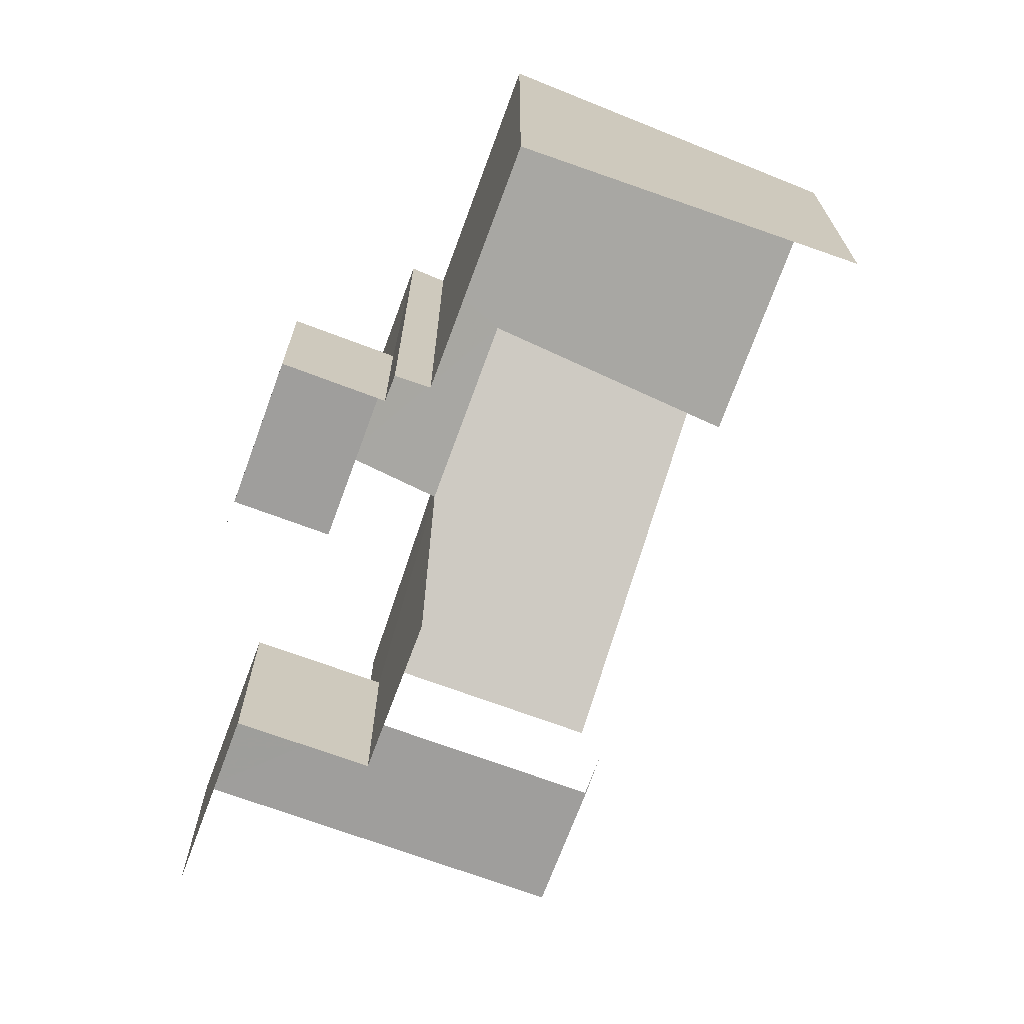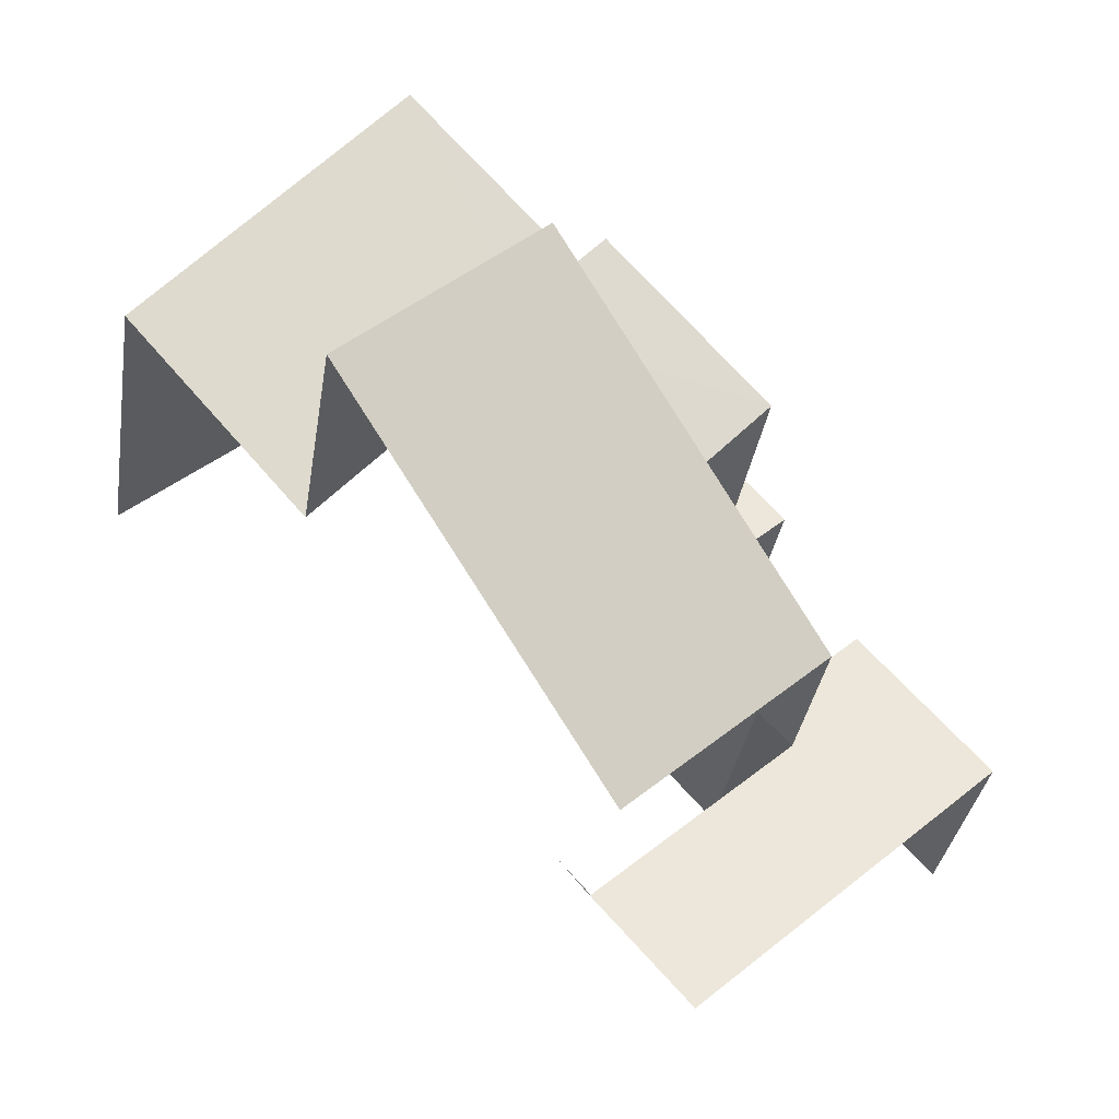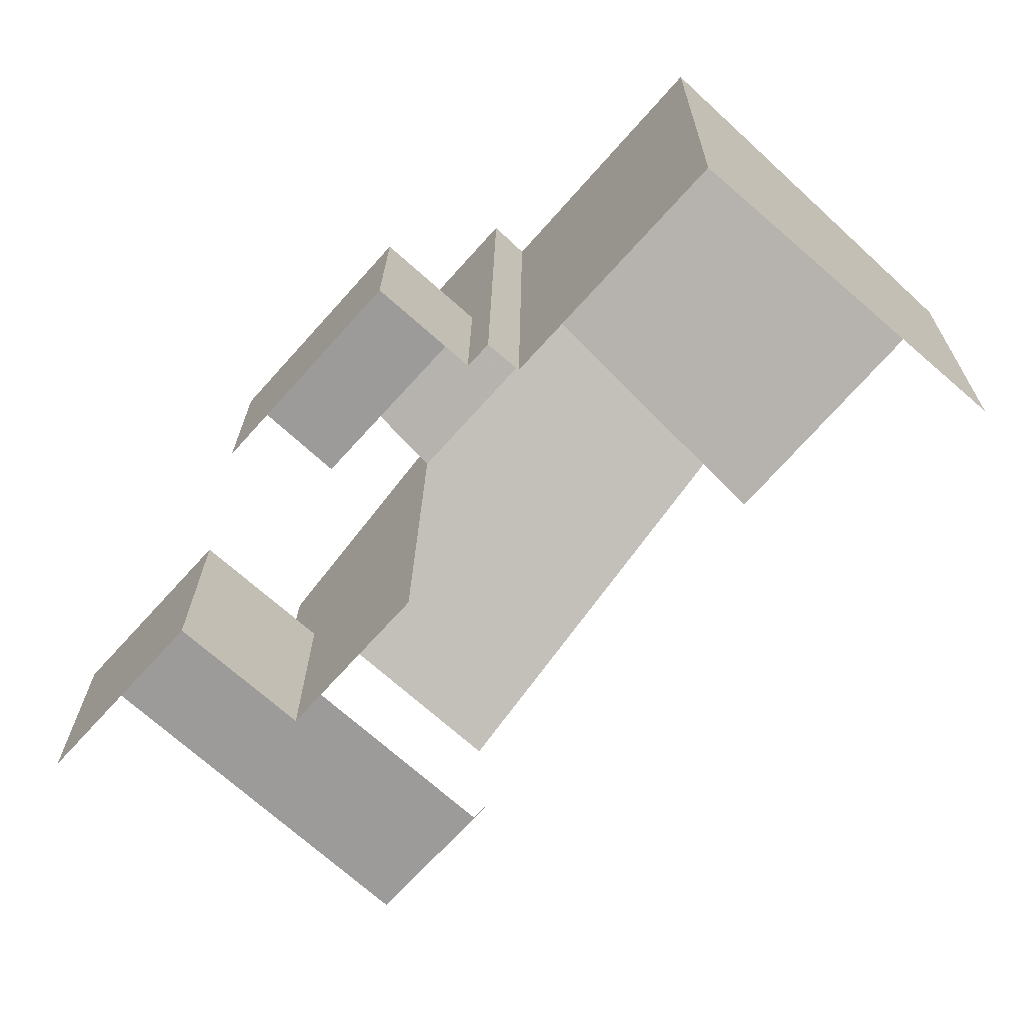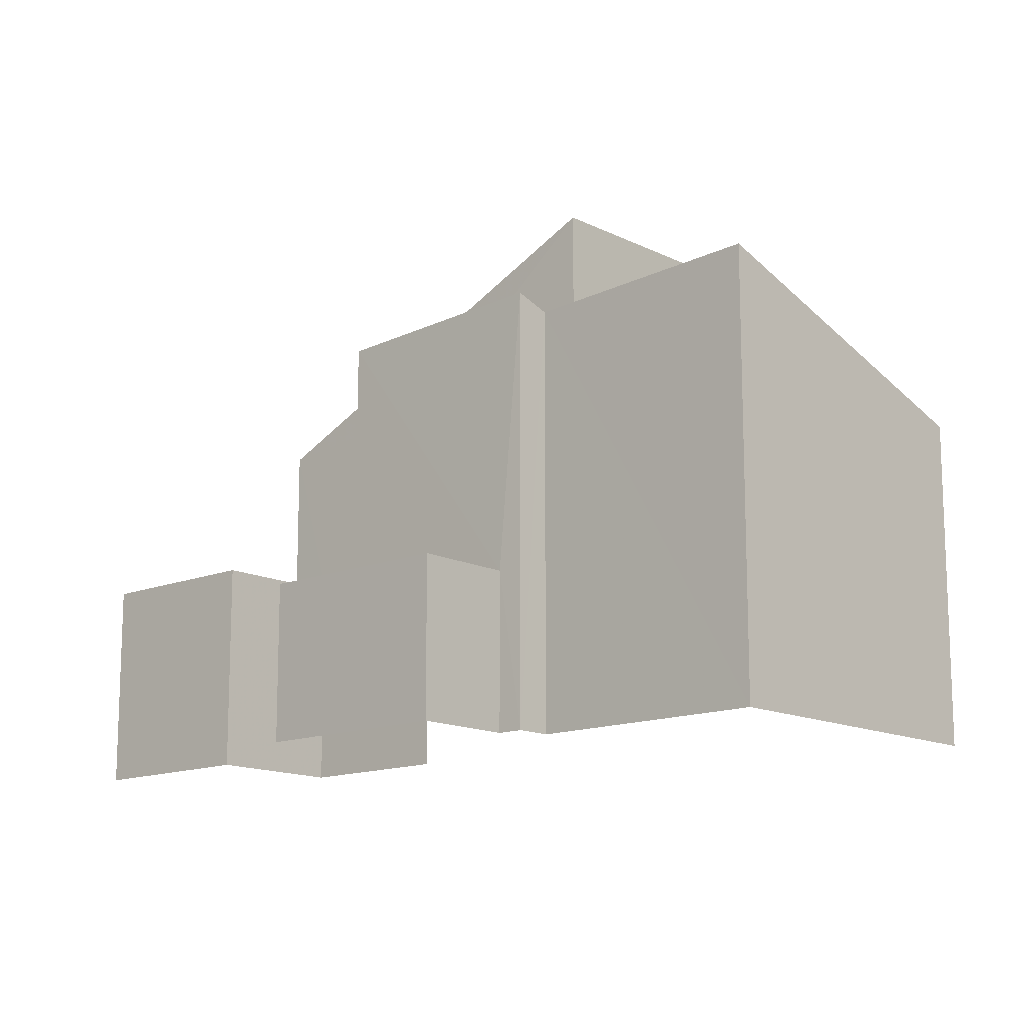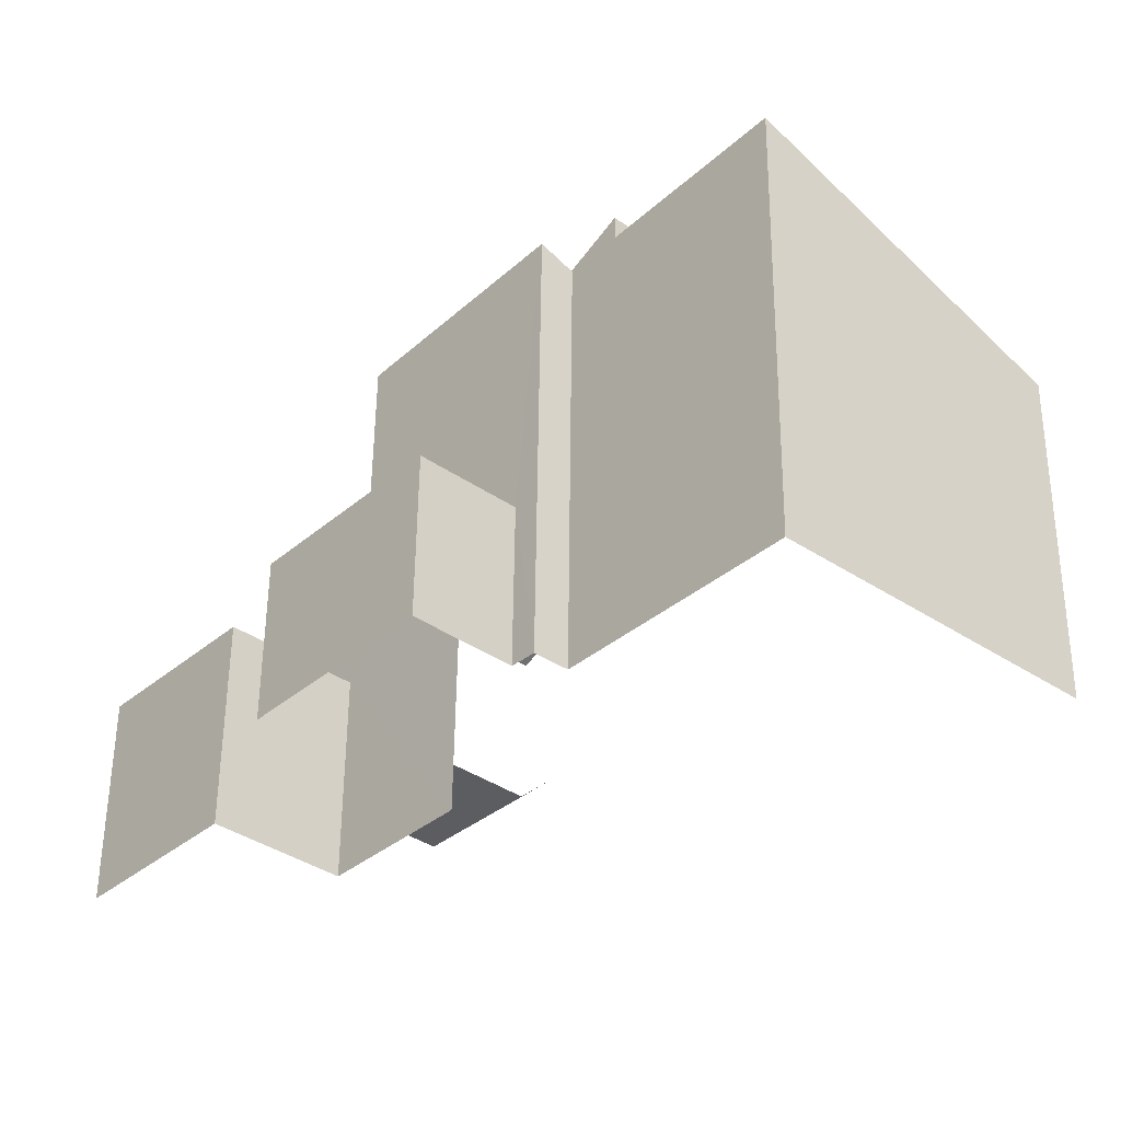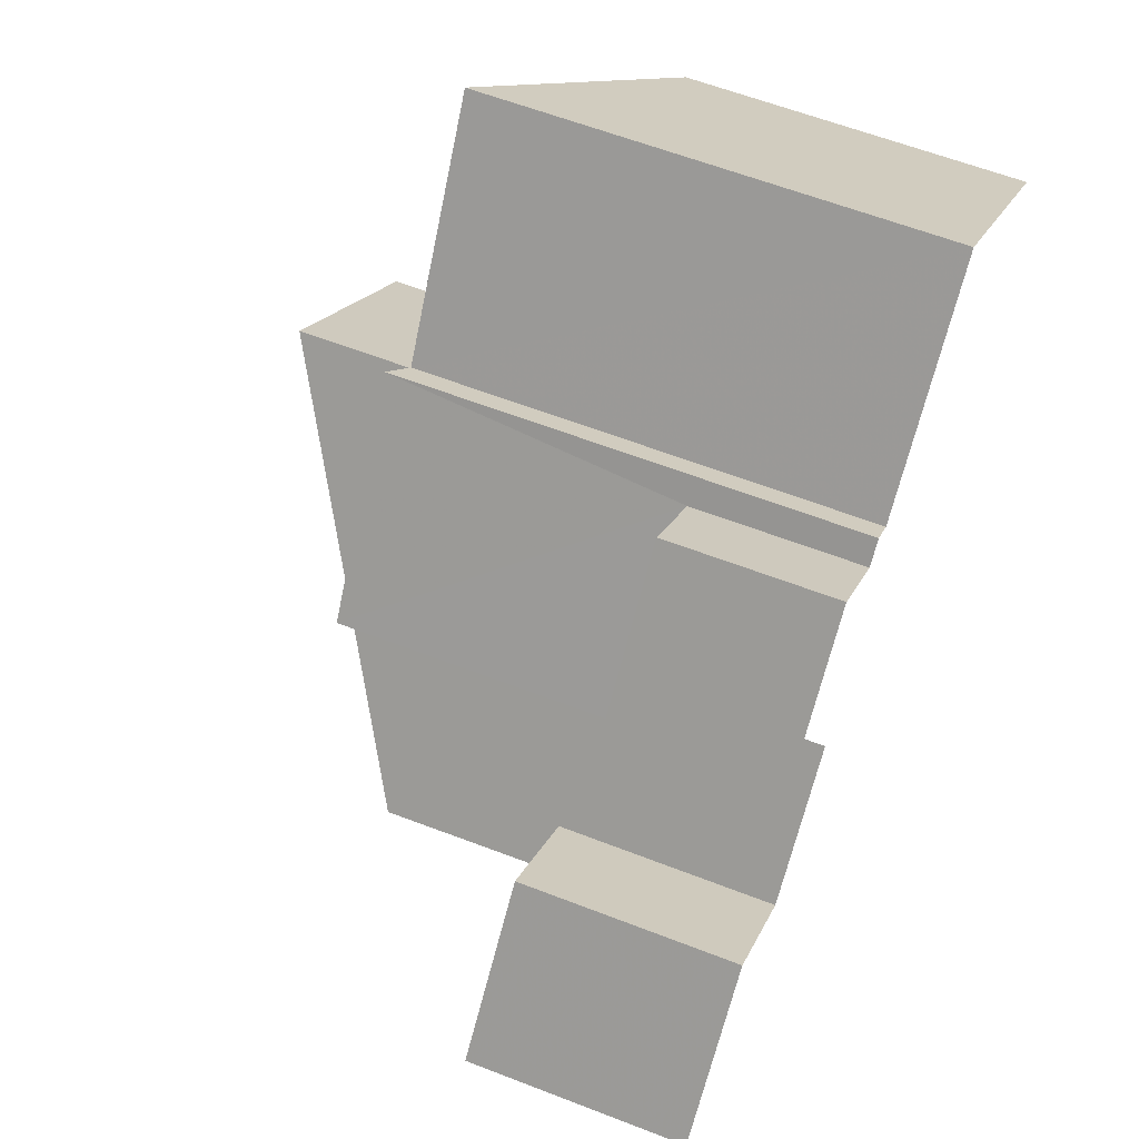
<metadata>
{"format":"obj","ext":"obj","renderer":"f3d","projection":"perspective","resolution":1024,"background":"white","views":[{"elev":-70.8,"azim":-158.4,"up":"+Z"},{"elev":-34.3,"azim":-8.7,"up":"+Y"},{"elev":20.0,"azim":-179.3,"up":"+Y"},{"elev":-14.0,"azim":174.1,"up":"+Z"},{"elev":54.0,"azim":-179.3,"up":"+Y"},{"elev":60.2,"azim":111.7,"up":"+Y"}]}
</metadata>
<code>
v -2.24e+05 -1.284e+05 14.07
v -2.24e+05 -1.284e+05 14.07
v -2.24e+05 -1.284e+05 14.07
v -2.24e+05 -1.284e+05 14.07
v -2.24e+05 -1.284e+05 14.07
v -2.24e+05 -1.284e+05 14.07
v -2.24e+05 -1.284e+05 14.07
v -2.24e+05 -1.284e+05 14.07
v -2.24e+05 -1.284e+05 14.07
v -2.24e+05 -1.284e+05 14.07
v -2.24e+05 -1.284e+05 14.07
v -2.24e+05 -1.284e+05 14.07
v -2.24e+05 -1.284e+05 14.07
v -2.24e+05 -1.284e+05 14.07
v -2.24e+05 -1.284e+05 21.43
v -2.24e+05 -1.284e+05 21.63
v -2.24e+05 -1.284e+05 21.43
v -2.24e+05 -1.284e+05 20.81
v -2.24e+05 -1.284e+05 20.99
v -2.24e+05 -1.284e+05 21.63
v -2.24e+05 -1.284e+05 19.75
v -2.24e+05 -1.284e+05 19.52
v -2.24e+05 -1.284e+05 16.81
v -2.24e+05 -1.284e+05 16.81
v -2.24e+05 -1.284e+05 16.81
v -2.24e+05 -1.284e+05 16.81
v -2.24e+05 -1.284e+05 17.68
v -2.24e+05 -1.284e+05 17.68
v -2.24e+05 -1.284e+05 17.68
v -2.24e+05 -1.284e+05 17.68
v -2.24e+05 -1.284e+05 17.68
v -2.24e+05 -1.284e+05 17.68
v -2.24e+05 -1.284e+05 17.68
v -2.24e+05 -1.284e+05 20.41
v -2.24e+05 -1.284e+05 20.41
v -2.24e+05 -1.284e+05 23.64
v -2.24e+05 -1.284e+05 23.63
f 1 2 3
f 4 5 6
f 4 6 7
f 8 9 10
f 6 5 11
f 1 3 11
f 3 12 8
f 7 6 13
f 14 8 10
f 6 11 14
f 11 3 14
f 3 8 14
f 10 23 14
f 14 23 18
f 10 24 23
f 18 23 15
f 21 1 22
f 34 37 22
f 34 27 29
f 22 1 11
f 27 11 5
f 27 34 22
f 27 22 11
f 31 35 34
f 29 31 34
f 28 27 5
f 4 28 5
f 33 4 7
f 33 28 4
f 15 16 17
f 18 15 19
f 17 20 19
f 19 20 21
f 19 21 22
f 15 17 19
f 23 24 25
f 26 23 25
f 27 28 29
f 30 31 32
f 29 28 31
f 32 31 33
f 31 28 33
f 34 35 36
f 37 34 36
f 21 2 1
f 21 20 2
f 25 10 9
f 25 24 10
f 33 7 13
f 32 33 13
f 17 3 2
f 20 17 2
f 19 37 36
f 19 22 37
f 6 32 13
f 6 30 32
f 19 36 18
f 30 14 18
f 6 14 30
f 18 36 35
f 30 35 31
f 30 18 35
f 26 25 9
f 8 26 9
f 8 12 26
f 12 16 26
f 26 15 23
f 26 16 15
f 17 12 3
f 17 16 12

</code>
